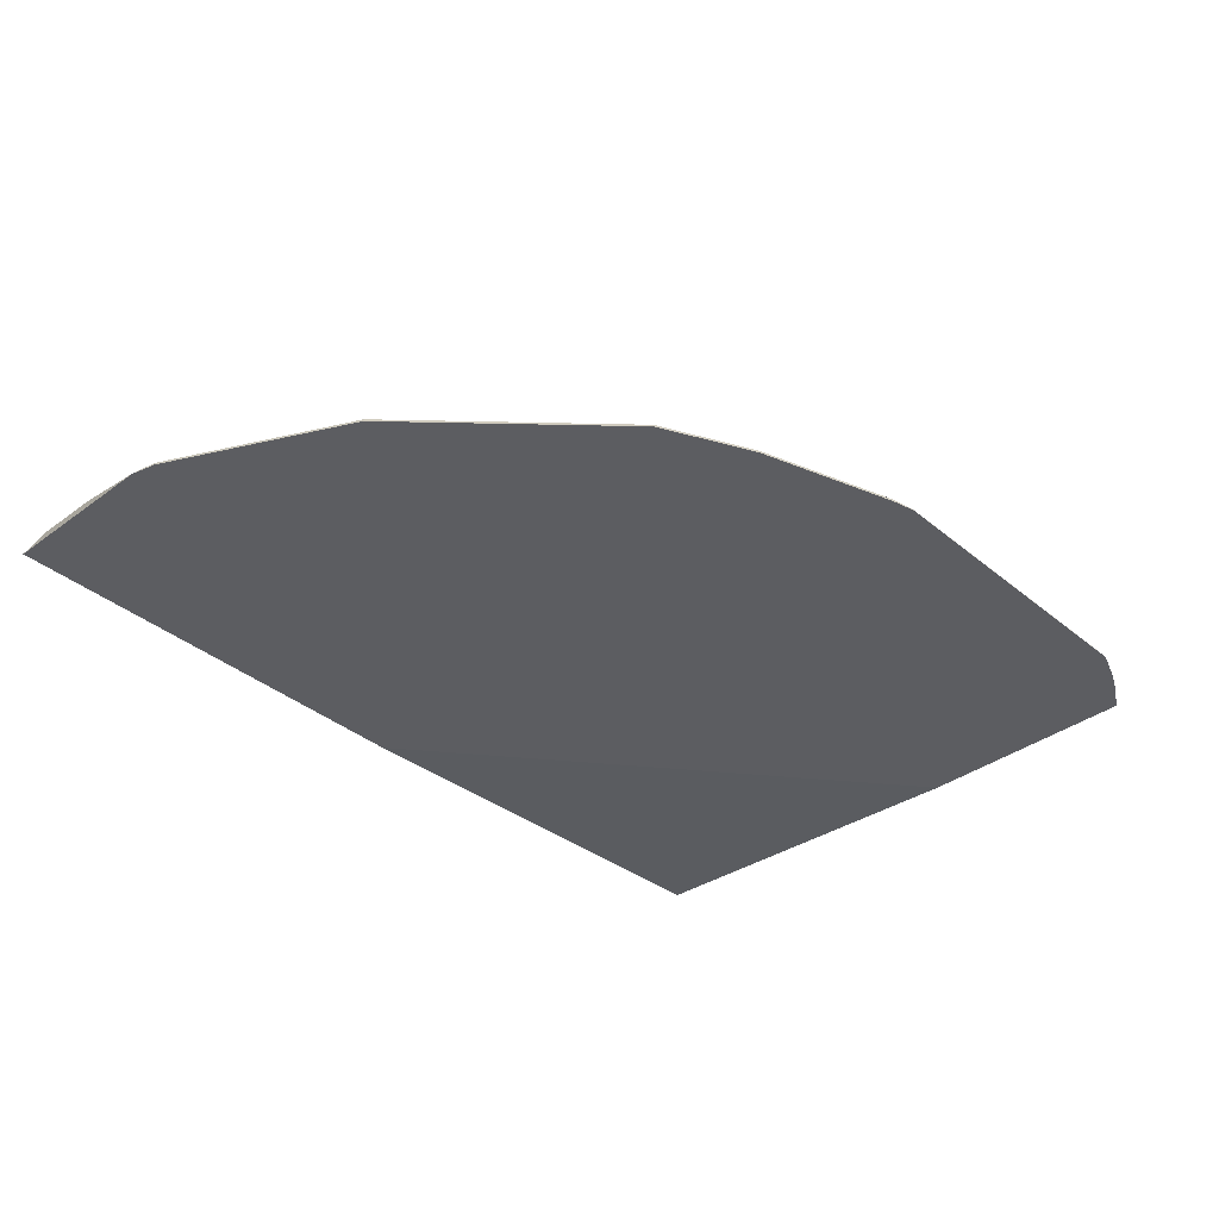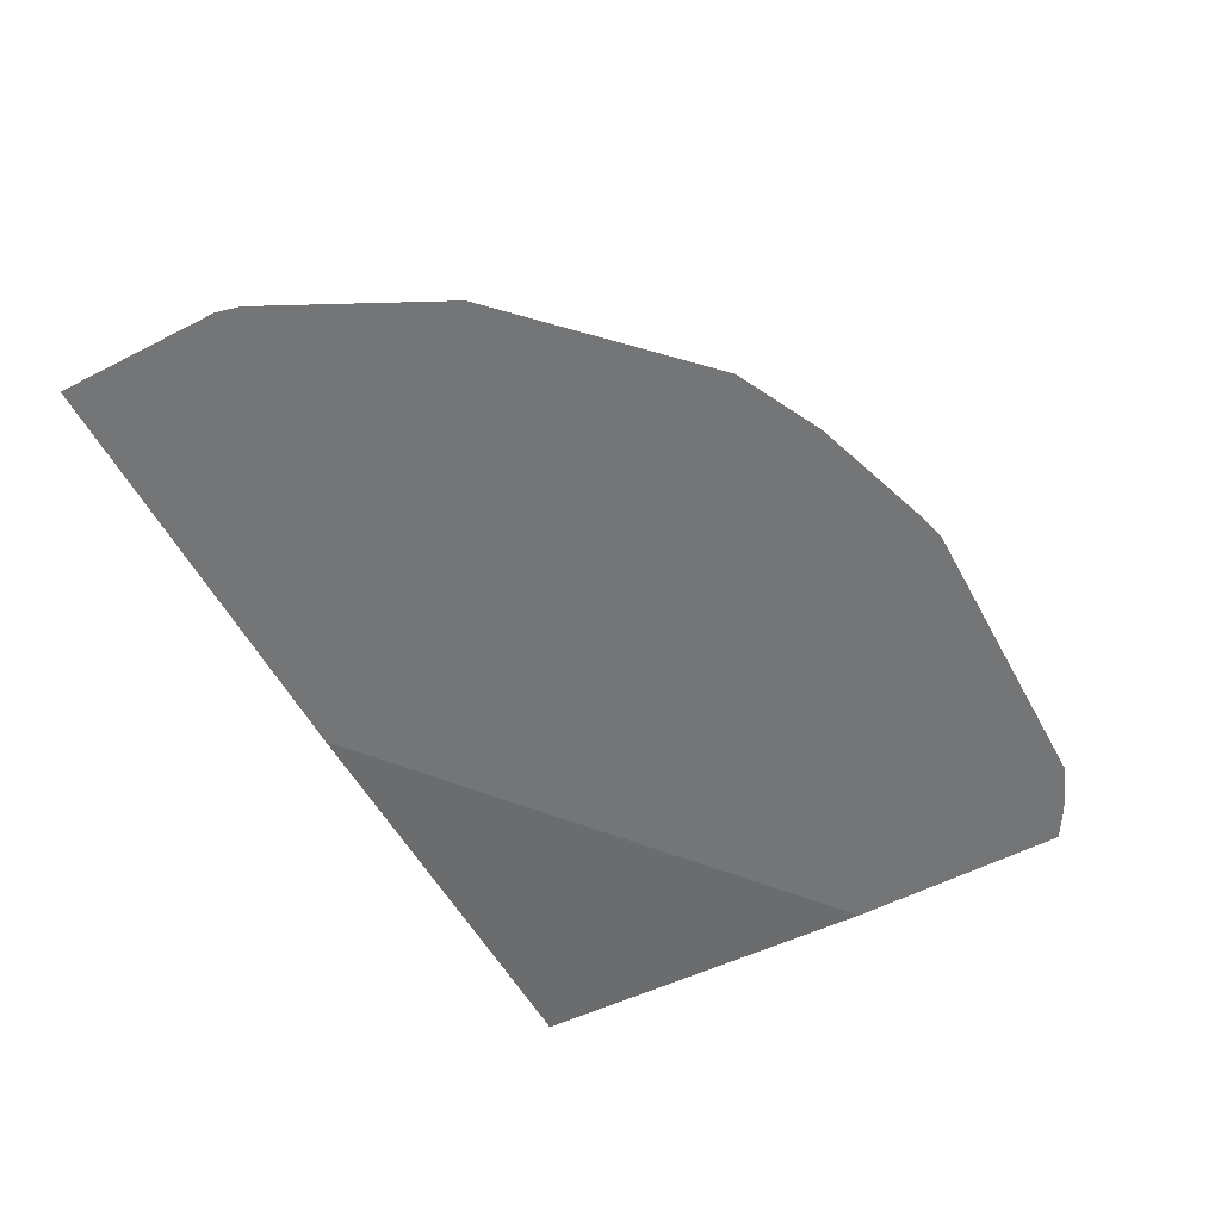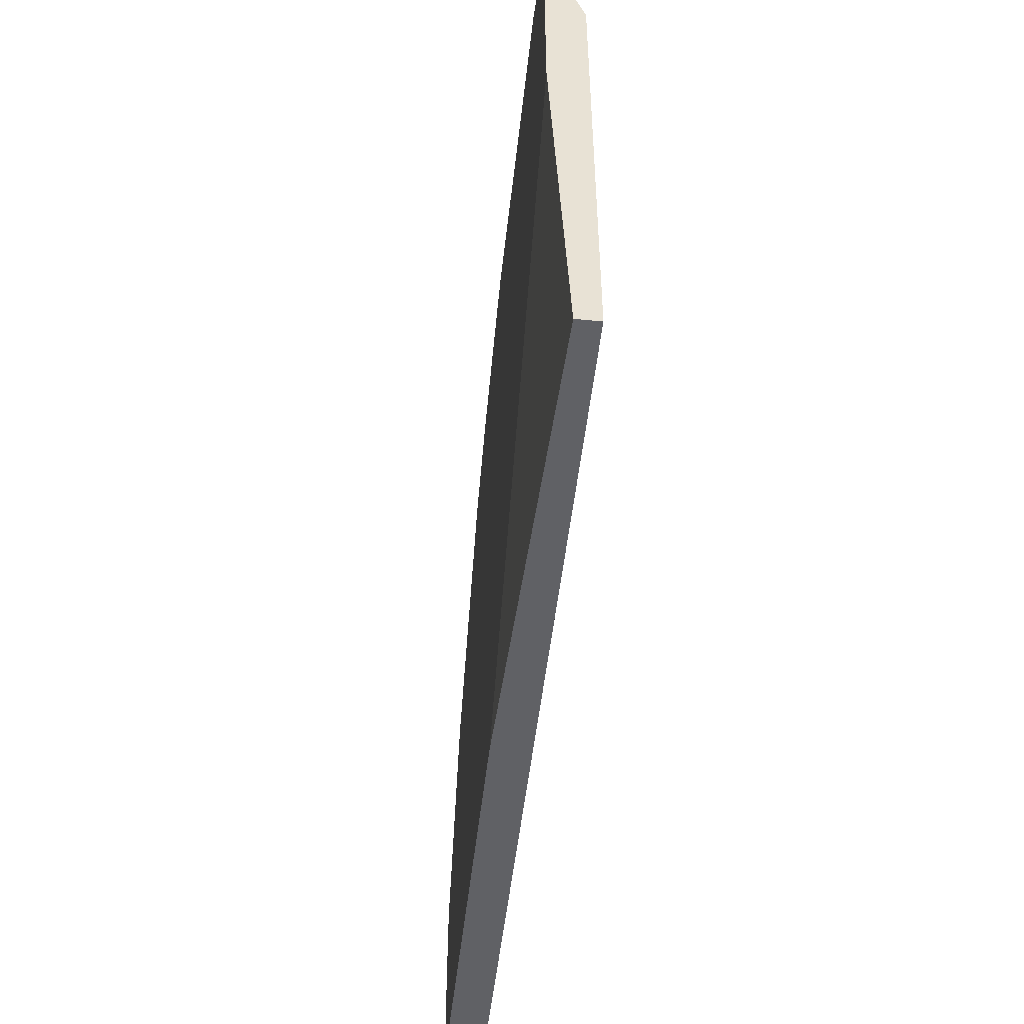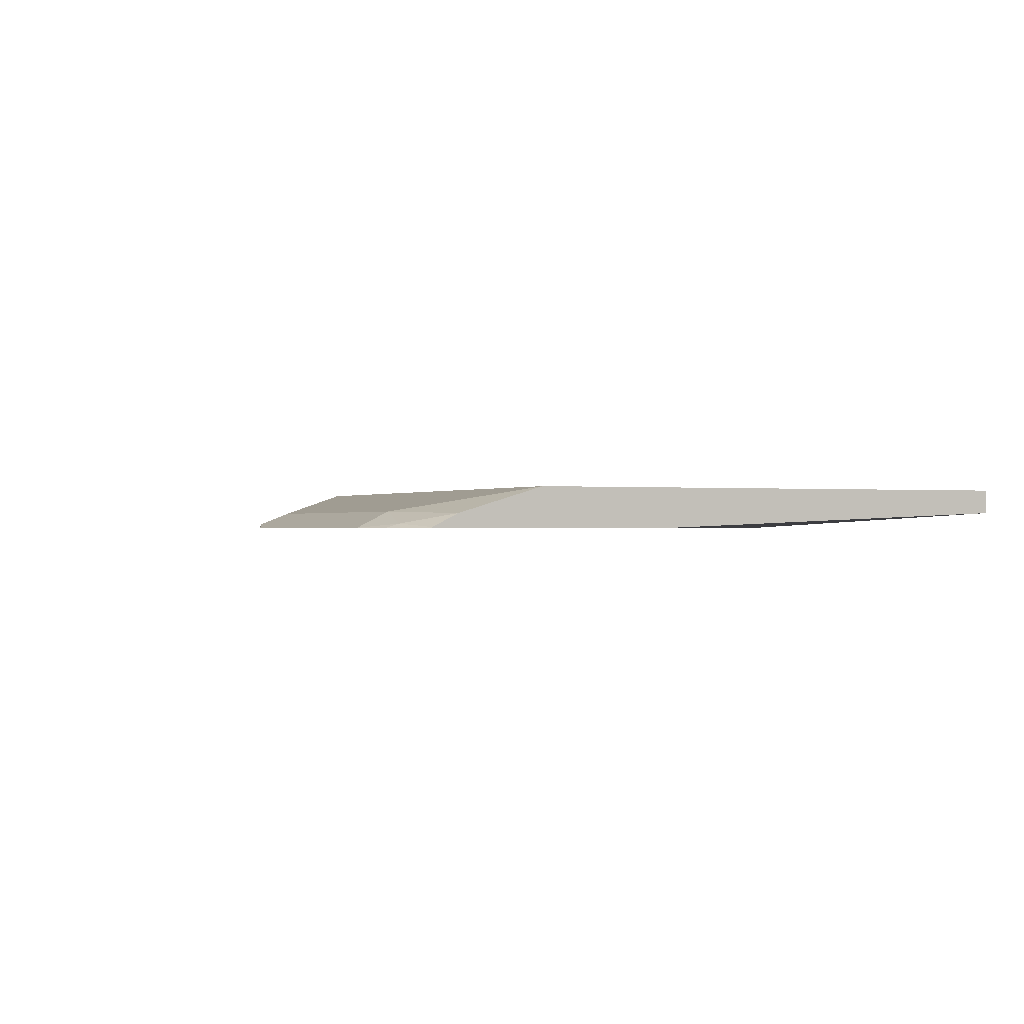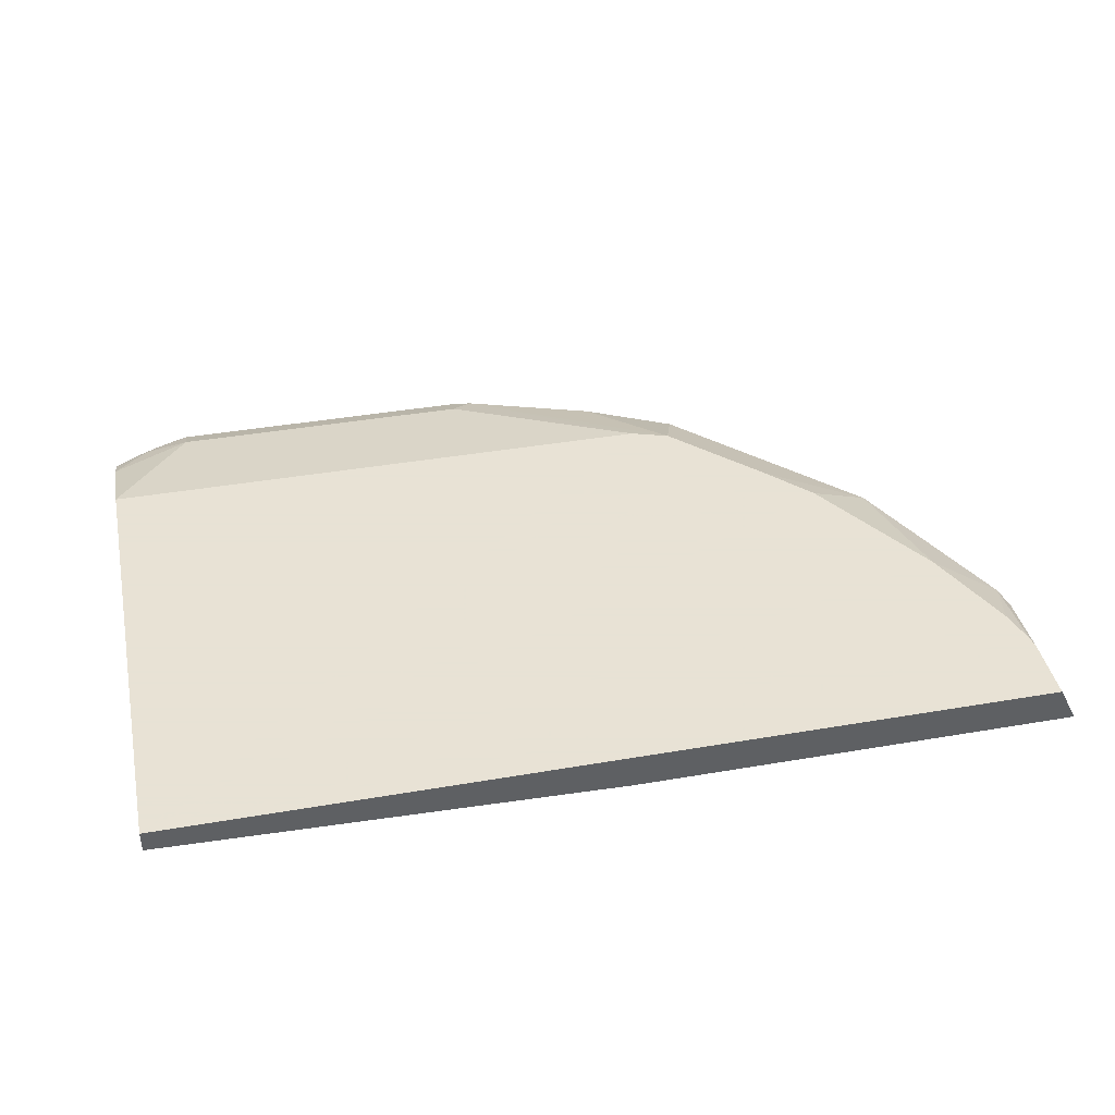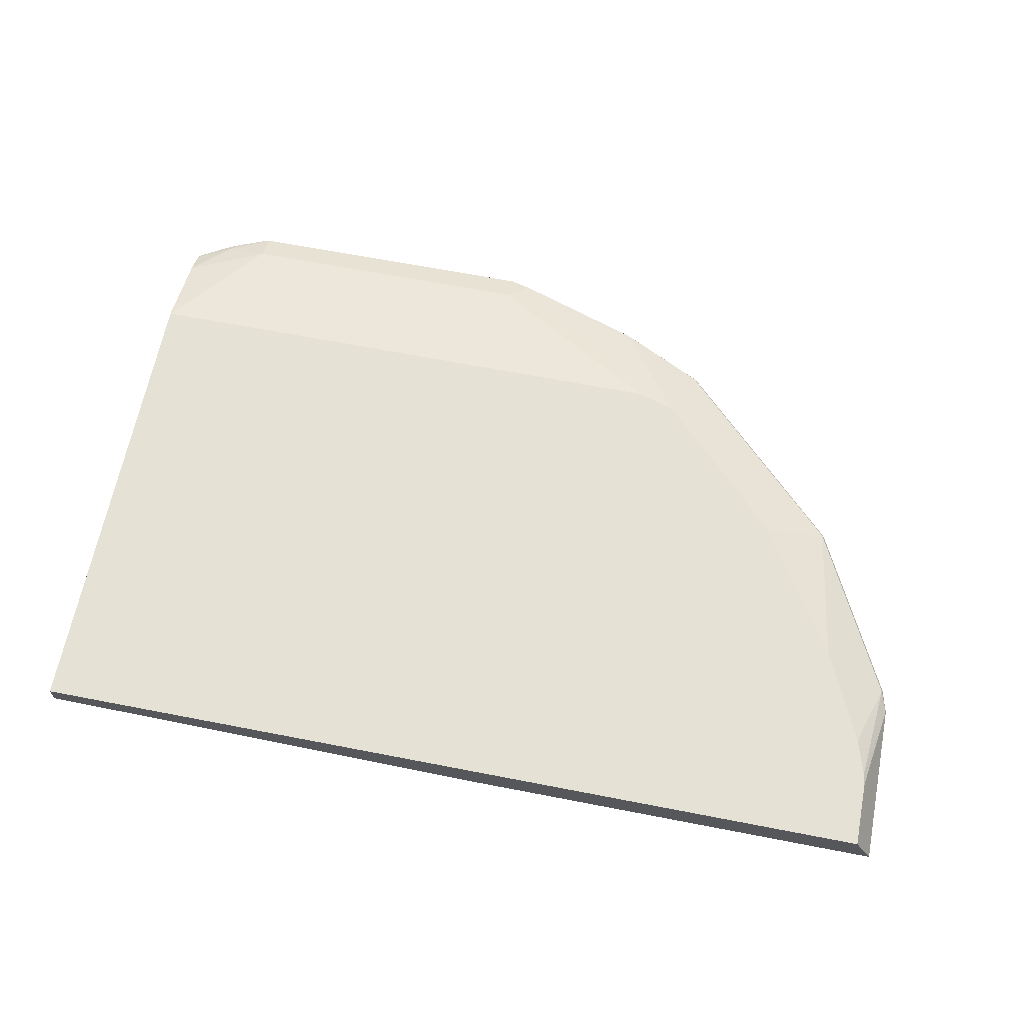
<metadata>
{"format":"obj","ext":"obj","renderer":"f3d","projection":"perspective","resolution":1024,"background":"white","views":[{"elev":-37.1,"azim":-46.6,"up":"+Y"},{"elev":-56.5,"azim":-61.8,"up":"+Y"},{"elev":-50.3,"azim":83.8,"up":"+Z"},{"elev":-0.5,"azim":66.0,"up":"+Y"},{"elev":40.6,"azim":168.1,"up":"+Y"},{"elev":64.8,"azim":-168.9,"up":"+Y"}]}
</metadata>
<code>
v -0.07254 0.05055 0.04139
v -0.07254 0.05055 0.4129
v -0.07254 0.03347 0.04139
v -0.7445 0.05055 0.04139
v -0.3682 0.03347 0.502
v -0.1339 0.03347 0.502
v -0.07254 0.03209 0.4748
v -0.5079 0.05055 0.4128
v -0.07254 0.02182 0.3245
v -0.4213 0.02182 0.04139
v -0.7589 0.02182 0.04139
v -0.7445 0.05055 0.09153
v -0.3849 0.0251 0.5187
v -0.3682 0.02232 0.5243
v -0.1339 0.02232 0.5243
v -0.1004 0.0251 0.5062
v -0.07254 0.02278 0.4934
v -0.5371 0.05055 0.4033
v -0.07254 0.02182 0.495
v -0.7589 0.02182 0.1674
v -0.7431 0.05055 0.1004
v -0.7586 0.02232 0.1674
v -0.3863 0.02182 0.5201
v -0.4853 0.0251 0.4853
v -0.3692 0.02182 0.5243
v -0.3682 0.02182 0.5246
v -0.1324 0.02182 0.5246
v -0.107 0.02182 0.5144
v -0.09384 0.02182 0.5079
v -0.5706 0.05055 0.3698
v -0.5522 0.0251 0.4518
v -0.7543 0.02182 0.1854
v -0.753 0.0251 0.1841
v -0.7348 0.05055 0.1279
v -0.4866 0.02182 0.4866
v -0.5536 0.02182 0.4531
v -0.6041 0.05055 0.3363
v -0.5857 0.0251 0.4184
v -0.7209 0.02182 0.2524
v -0.7196 0.0251 0.251
v -0.7018 0.05055 0.1999
v -0.587 0.02182 0.4197
v -0.6359 0.05055 0.3026
v -0.6861 0.0251 0.3179
v -0.6874 0.02182 0.3193
f 14 27 15
f 18 30 31
f 16 19 17
f 16 29 19
f 16 28 29
f 15 28 16
f 15 27 28
f 18 31 24
f 13 24 23
f 14 25 26
f 14 23 25
f 9 20 11
f 13 18 24
f 13 23 14
f 12 22 21
f 12 20 22
f 9 11 10
f 20 32 33
f 14 26 27
f 20 33 22
f 32 40 33
f 21 33 34
f 9 32 20
f 42 44 45
f 41 44 43
f 40 44 41
f 39 44 40
f 39 45 44
f 38 44 42
f 37 43 44
f 21 22 33
f 33 41 34
f 32 39 40
f 31 42 36
f 31 38 42
f 30 38 31
f 30 37 38
f 24 36 35
f 24 31 36
f 23 24 35
f 33 40 41
f 9 39 32
f 37 44 38
f 9 42 45
f 1 8 2
f 1 18 8
f 1 30 18
f 1 37 30
f 1 43 37
f 1 41 43
f 1 34 41
f 1 21 34
f 2 5 6
f 1 12 21
f 1 11 4
f 1 10 11
f 1 3 10
f 1 19 9
f 1 17 19
f 1 7 17
f 1 2 7
f 9 45 39
f 1 4 12
f 2 6 7
f 1 9 3
f 3 9 10
f 2 8 5
f 9 36 42
f 9 35 36
f 9 23 35
f 9 26 25
f 9 27 26
f 9 28 27
f 9 29 28
f 9 19 29
f 9 25 23
f 7 16 17
f 6 16 7
f 6 15 16
f 5 8 13
f 5 15 6
f 5 14 15
f 5 13 14
f 8 18 13
f 4 20 12
f 4 11 20

</code>
